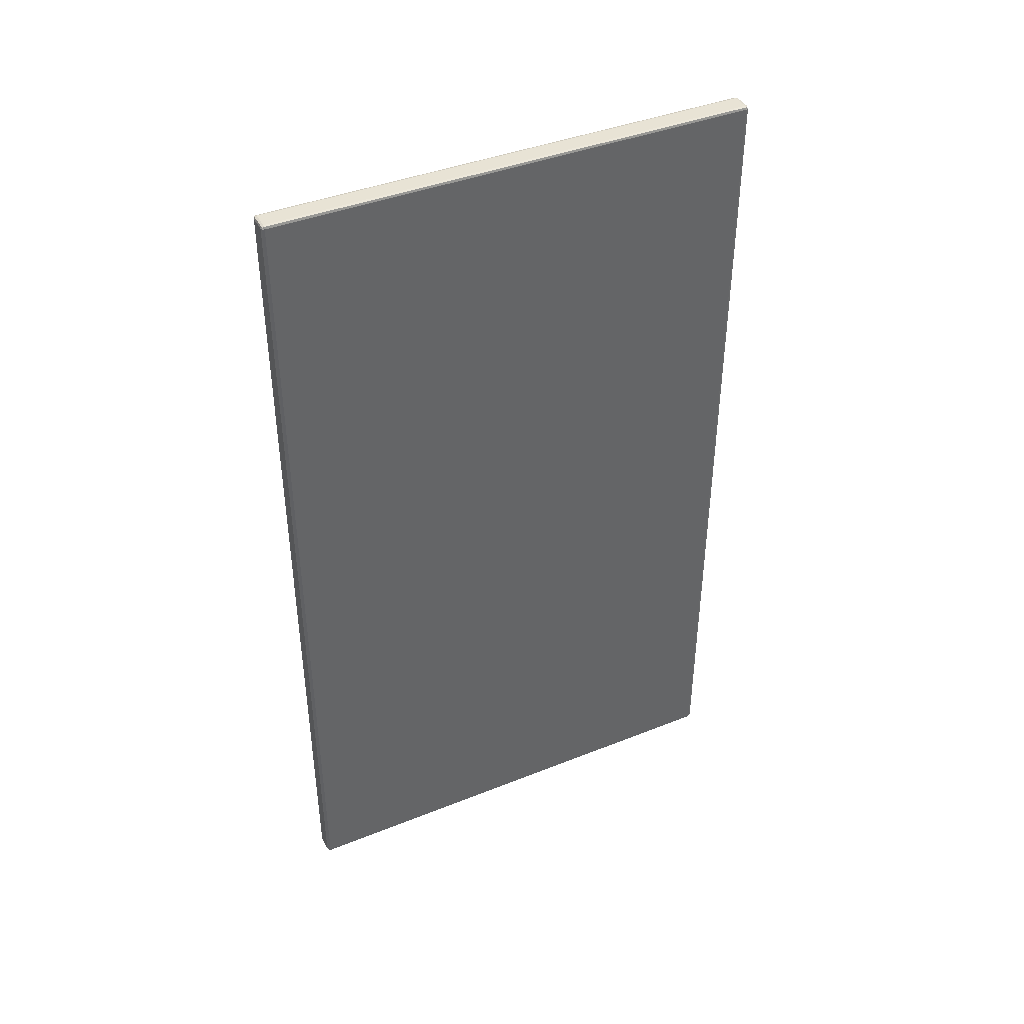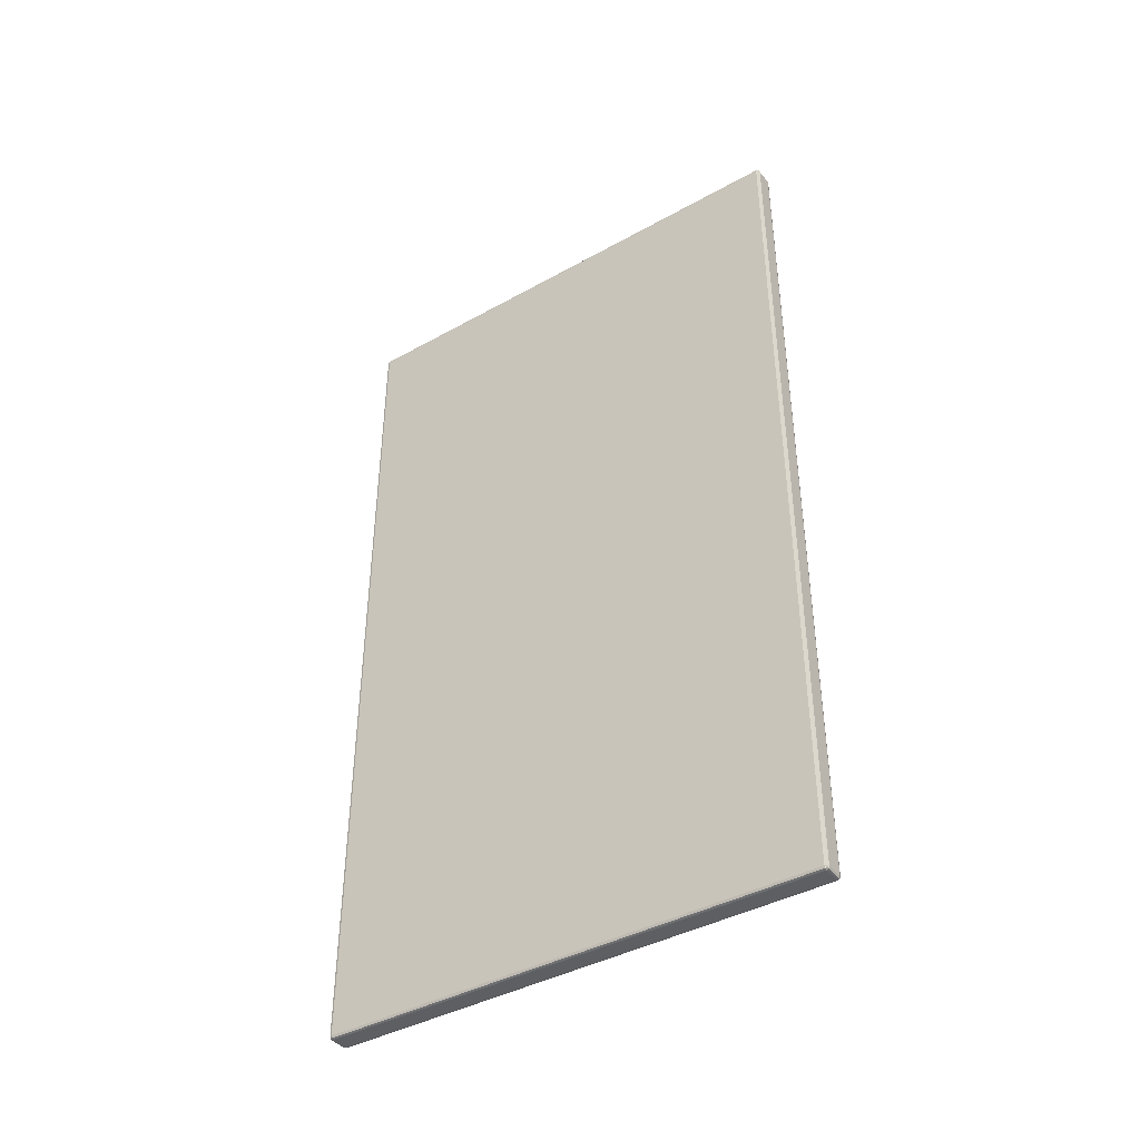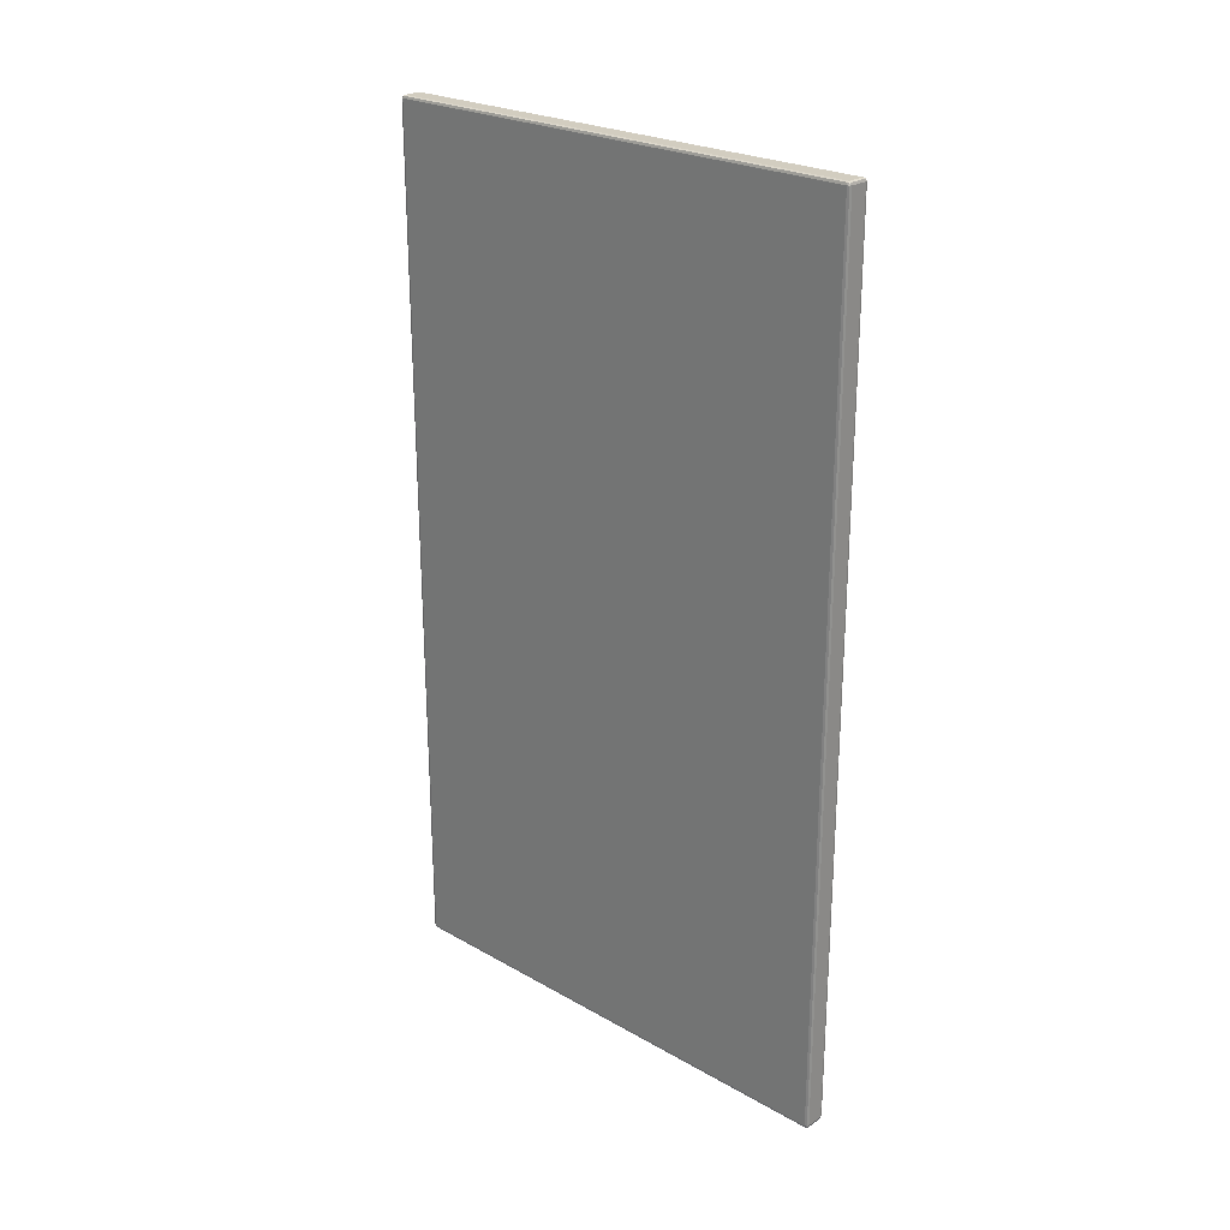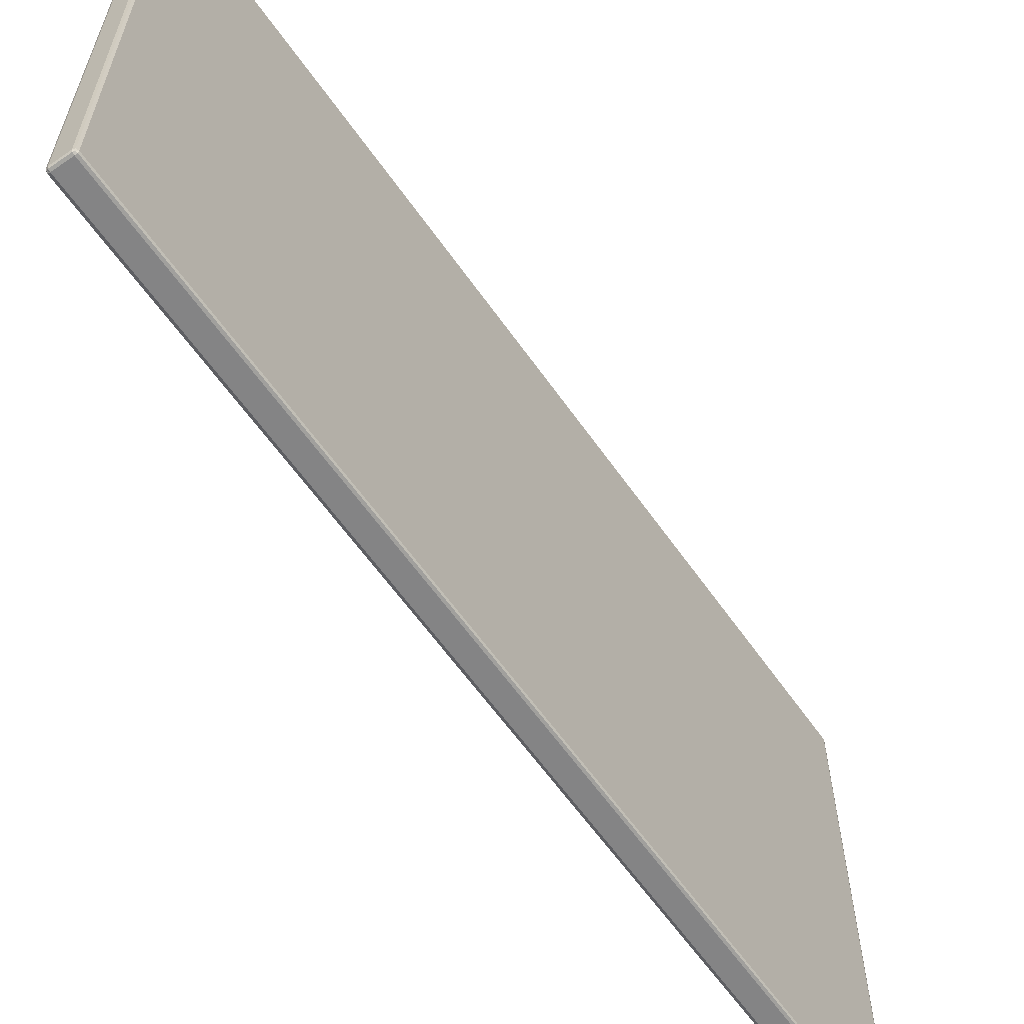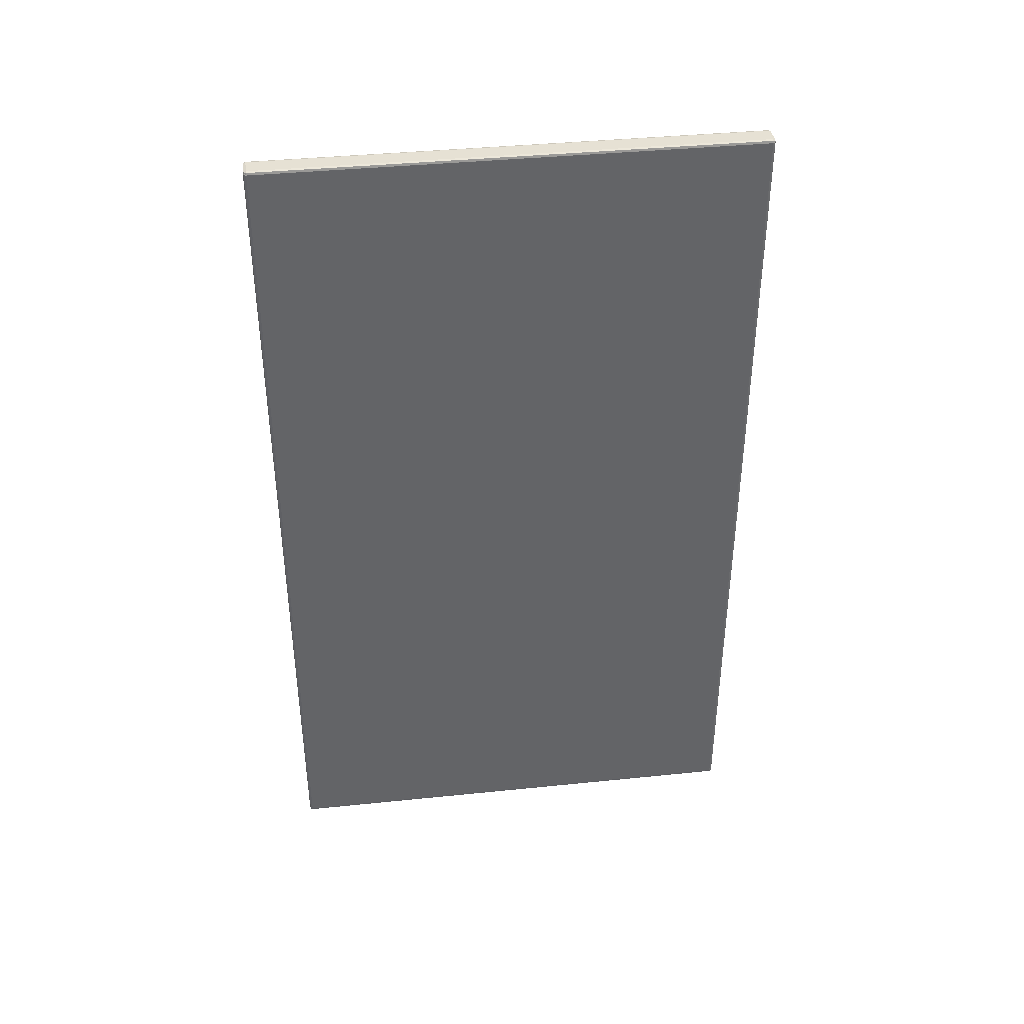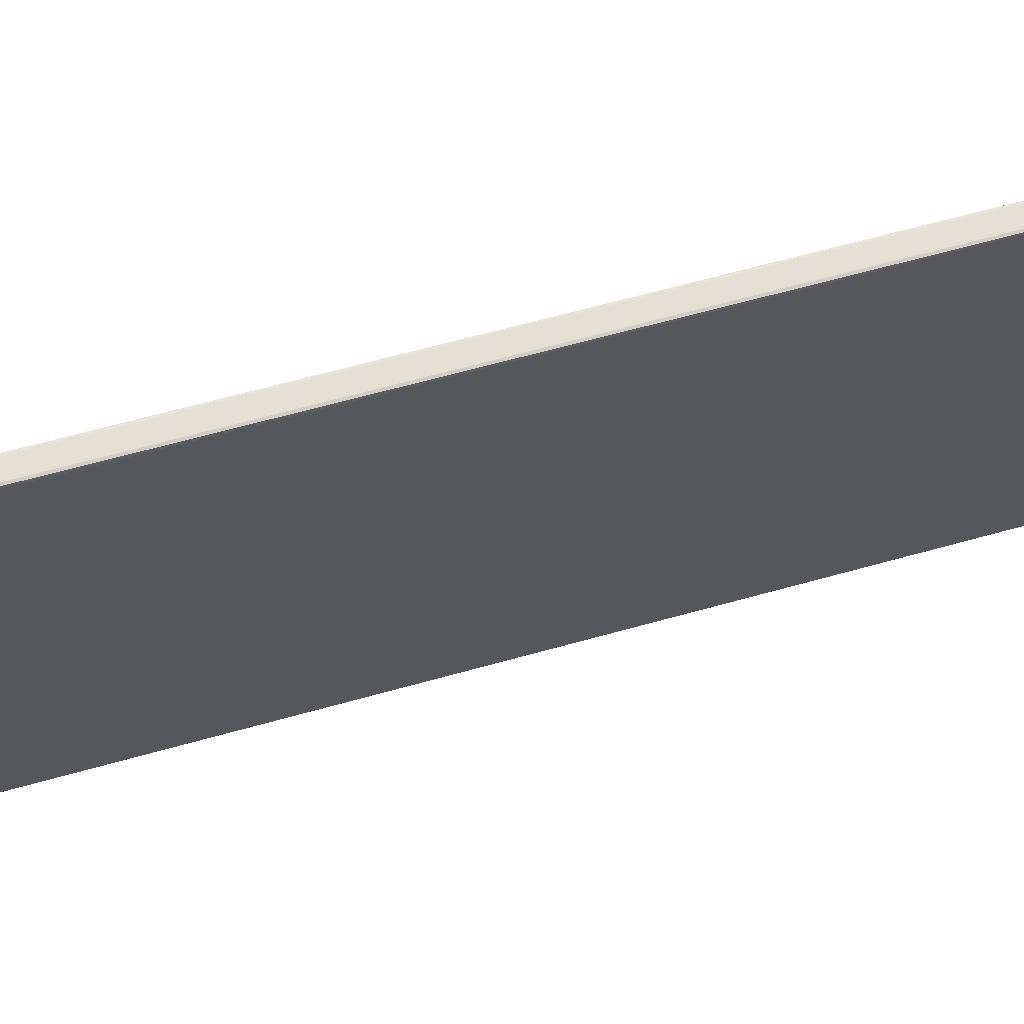
<metadata>
{"format":"obj","ext":"obj","renderer":"f3d","projection":"perspective","resolution":1024,"background":"white","views":[{"elev":41.1,"azim":64.1,"up":"+Y"},{"elev":-40.9,"azim":-55.8,"up":"+Y"},{"elev":24.4,"azim":132.9,"up":"+Y"},{"elev":-61.5,"azim":35.0,"up":"+Z"},{"elev":39.2,"azim":-97.3,"up":"+Y"},{"elev":65.6,"azim":-105.6,"up":"+Z"}]}
</metadata>
<code>
v -0.2211 0.01111 -0.006111
v -0.2211 0.7666 -0.006111
v -0.2389 0.7666 -0.4389
v -0.2206 0.6699 -0.005625
v -0.2394 0.6699 -0.005625
v -0.2206 0.1078 -0.4394
v -0.2256 0.01062 -0.4394
v -0.2256 0.01063 -0.005625
v -0.2256 0.7671 -0.005625
v -0.2256 0.7671 -0.4394
v -0.225 0.7627 -0.005
v -0.225 0.7627 -0.44
v -0.225 0.015 -0.005
v -0.225 0.015 -0.44
v -0.2344 0.01062 -0.4394
v -0.2344 0.7671 -0.005625
v -0.235 0.7627 -0.44
v -0.235 0.015 -0.44
v -0.2344 0.01063 -0.005625
v -0.2344 0.7671 -0.4394
v -0.235 0.7627 -0.005
v -0.235 0.015 -0.005
v -0.2206 0.01062 -0.3825
v -0.2206 0.7671 -0.3825
v -0.225 0.01 -0.435
v -0.225 0.7677 -0.435
v -0.235 0.01 -0.435
v -0.235 0.7677 -0.435
v -0.2206 0.7671 -0.0625
v -0.225 0.7677 -0.01
v -0.235 0.7677 -0.01
v -0.225 0.01 -0.01
v -0.235 0.01 -0.01
v -0.2389 0.01111 -0.4389
v -0.2389 0.7666 -0.006111
v -0.2394 0.6699 -0.4394
v -0.2394 0.1078 -0.4394
v -0.2394 0.1078 -0.005625
v -0.22 0.7627 -0.435
v -0.22 0.015 -0.435
v -0.22 0.7627 -0.01
v -0.22 0.015 -0.01
v -0.2211 0.01111 -0.4389
v -0.2211 0.7666 -0.4389
v -0.2206 0.6699 -0.4394
v -0.2206 0.1078 -0.005625
v -0.2206 0.01062 -0.0625
v -0.24 0.7627 -0.435
v -0.24 0.015 -0.435
v -0.24 0.7627 -0.01
v -0.24 0.015 -0.01
v -0.2389 0.01111 -0.006111
v -0.2394 0.01062 -0.3825
v -0.2394 0.7671 -0.3825
v -0.2394 0.7671 -0.0625
v -0.2394 0.01062 -0.0625
v -0.2375 0.01 -0.0075
v -0.2375 0.7677 -0.0075
v -0.2375 0.0125 -0.005
v -0.2225 0.0125 -0.44
v -0.2225 0.7652 -0.005
v -0.2375 0.7652 -0.44
v -0.2225 0.3889 -0.005
v -0.2375 0.3889 -0.44
v -0.2225 0.01 -0.4375
v -0.2225 0.7677 -0.0075
v -0.2225 0.0125 -0.005
v -0.23 0.0125 -0.44
v -0.23 0.7652 -0.005
v -0.2225 0.7652 -0.44
v -0.2225 0.3889 -0.44
v -0.23 0.01 -0.4375
v -0.23 0.7677 -0.0075
v -0.23 0.0125 -0.005
v -0.23 0.7652 -0.44
v -0.2375 0.0125 -0.44
v -0.2375 0.7652 -0.005
v -0.2375 0.3889 -0.005
v -0.2375 0.01 -0.4375
v -0.2375 0.7677 -0.4375
v -0.2225 0.01 -0.2225
v -0.2225 0.7677 -0.4375
v -0.23 0.7677 -0.4375
v -0.2375 0.01 -0.2225
v -0.2375 0.7677 -0.2225
v -0.2225 0.7677 -0.2225
v -0.2225 0.01 -0.0075
v -0.23 0.01 -0.0075
v -0.22 0.0125 -0.0075
v -0.22 0.7652 -0.4375
v -0.22 0.3889 -0.4375
v -0.22 0.0125 -0.4375
v -0.22 0.7652 -0.2225
v -0.22 0.0125 -0.2225
v -0.22 0.7652 -0.0075
v -0.22 0.3889 -0.0075
v -0.24 0.0125 -0.0075
v -0.24 0.7652 -0.4375
v -0.24 0.3889 -0.4375
v -0.24 0.0125 -0.4375
v -0.24 0.7652 -0.2225
v -0.24 0.0125 -0.2225
v -0.24 0.7652 -0.0075
v -0.24 0.3889 -0.0075
v -0.2375 0.01062 -0.4394
v -0.2225 0.01063 -0.005625
v -0.2375 0.7671 -0.005625
v -0.2206 0.7671 -0.0075
v -0.2225 0.7671 -0.4394
v -0.2394 0.7671 -0.4375
v -0.2206 0.0125 -0.4394
v -0.2206 0.7652 -0.005625
v -0.2394 0.3889 -0.005625
v -0.2394 0.7652 -0.4394
v -0.2225 0.6699 -0.005
v -0.2375 0.6699 -0.44
v -0.2206 0.3889 -0.4394
v -0.2225 0.1078 -0.005
v -0.2375 0.1078 -0.44
v -0.2225 0.01062 -0.4394
v -0.23 0.01063 -0.005625
v -0.2225 0.7671 -0.005625
v -0.23 0.7671 -0.4394
v -0.2225 0.6699 -0.44
v -0.2225 0.1078 -0.44
v -0.2256 0.01 -0.4375
v -0.2256 0.7677 -0.0075
v -0.2256 0.0125 -0.005
v -0.2256 0.0125 -0.44
v -0.2256 0.7652 -0.005
v -0.2256 0.7652 -0.44
v -0.23 0.01062 -0.4394
v -0.23 0.7671 -0.005625
v -0.2375 0.01063 -0.005625
v -0.2375 0.7671 -0.4394
v -0.2375 0.6699 -0.005
v -0.2375 0.1078 -0.005
v -0.2344 0.01 -0.4375
v -0.2344 0.7677 -0.0075
v -0.2344 0.0125 -0.005
v -0.2344 0.7652 -0.44
v -0.2344 0.0125 -0.44
v -0.2344 0.7652 -0.005
v -0.2256 0.7677 -0.4375
v -0.2344 0.7677 -0.4375
v -0.2375 0.01 -0.3825
v -0.2375 0.7677 -0.3825
v -0.2225 0.01 -0.3825
v -0.2225 0.7677 -0.3825
v -0.2256 0.01 -0.0075
v -0.2344 0.01 -0.0075
v -0.2375 0.01 -0.0625
v -0.2375 0.7677 -0.0625
v -0.2225 0.7677 -0.0625
v -0.2225 0.01 -0.0625
v -0.2394 0.7652 -0.005625
v -0.2394 0.0125 -0.4394
v -0.2394 0.3889 -0.4394
v -0.2394 0.0125 -0.005625
v -0.2394 0.01062 -0.4375
v -0.2394 0.7671 -0.2225
v -0.22 0.6699 -0.4375
v -0.22 0.1078 -0.4375
v -0.22 0.0125 -0.3825
v -0.22 0.7652 -0.3825
v -0.22 0.6699 -0.0075
v -0.22 0.1078 -0.0075
v -0.22 0.0125 -0.0625
v -0.22 0.7652 -0.0625
v -0.2206 0.01062 -0.4375
v -0.2206 0.0125 -0.005625
v -0.2206 0.7652 -0.4394
v -0.2206 0.3889 -0.005625
v -0.2206 0.7671 -0.4375
v -0.2206 0.7671 -0.2225
v -0.2206 0.01063 -0.0075
v -0.2206 0.01062 -0.2225
v -0.24 0.6699 -0.4375
v -0.24 0.1078 -0.4375
v -0.24 0.0125 -0.3825
v -0.24 0.7652 -0.3825
v -0.24 0.6699 -0.0075
v -0.24 0.1078 -0.0075
v -0.24 0.0125 -0.0625
v -0.24 0.7652 -0.0625
v -0.2394 0.7671 -0.0075
v -0.2394 0.01062 -0.2225
v -0.2394 0.01063 -0.0075
f 21 22 13
f 13 11 21
f 12 14 18
f 18 17 12
f 32 33 27
f 27 25 32
f 26 28 31
f 31 30 26
f 41 42 40
f 40 39 41
f 49 51 50
f 50 48 49
f 52 188 57
f 57 134 52
f 56 152 57
f 57 188 56
f 33 151 57
f 152 33 57
f 19 134 57
f 57 151 19
f 35 107 58
f 58 186 35
f 16 139 58
f 58 107 16
f 31 153 58
f 139 31 58
f 55 186 58
f 58 153 55
f 52 134 59
f 59 159 52
f 19 140 59
f 59 134 19
f 22 137 59
f 140 22 59
f 38 159 59
f 59 137 38
f 43 120 60
f 60 111 43
f 7 129 60
f 60 120 7
f 14 125 60
f 129 14 60
f 6 111 60
f 60 125 6
f 4 112 61
f 61 115 4
f 2 122 61
f 61 112 2
f 9 130 61
f 61 122 9
f 11 115 61
f 130 11 61
f 36 114 62
f 62 116 36
f 3 135 62
f 62 114 3
f 20 141 62
f 62 135 20
f 17 116 62
f 141 17 62
f 46 173 63
f 63 118 46
f 4 115 63
f 63 173 4
f 11 13 63
f 115 11 63
f 13 118 63
f 37 158 64
f 64 119 37
f 36 116 64
f 64 158 36
f 17 18 64
f 116 17 64
f 18 119 64
f 7 120 65
f 65 126 7
f 43 170 65
f 65 120 43
f 23 148 65
f 65 170 23
f 25 126 65
f 148 25 65
f 9 122 66
f 66 127 9
f 2 108 66
f 66 122 2
f 29 154 66
f 66 108 29
f 30 127 66
f 154 30 66
f 8 106 67
f 67 128 8
f 1 171 67
f 67 106 1
f 46 118 67
f 67 171 46
f 13 128 67
f 118 13 67
f 7 132 68
f 68 129 7
f 15 142 68
f 68 132 15
f 18 14 68
f 142 18 68
f 14 129 68
f 9 133 69
f 69 130 9
f 16 143 69
f 69 133 16
f 21 11 69
f 143 21 69
f 11 130 69
f 10 109 70
f 70 131 10
f 44 172 70
f 70 109 44
f 45 124 70
f 70 172 45
f 12 131 70
f 124 12 70
f 12 124 71
f 45 117 71
f 71 124 45
f 6 125 71
f 71 117 6
f 14 12 71
f 125 14 71
f 15 132 72
f 72 138 15
f 7 126 72
f 72 132 7
f 25 27 72
f 126 25 72
f 27 138 72
f 16 133 73
f 73 139 16
f 9 127 73
f 73 133 9
f 30 31 73
f 127 30 73
f 31 139 73
f 19 121 74
f 74 140 19
f 8 128 74
f 74 121 8
f 13 22 74
f 128 13 74
f 22 140 74
f 20 123 75
f 75 141 20
f 10 131 75
f 75 123 10
f 12 17 75
f 131 12 75
f 17 141 75
f 15 105 76
f 76 142 15
f 34 157 76
f 76 105 34
f 37 119 76
f 76 157 37
f 18 142 76
f 119 18 76
f 16 107 77
f 77 143 16
f 35 156 77
f 77 107 35
f 5 136 77
f 77 156 5
f 21 143 77
f 136 21 77
f 21 136 78
f 5 113 78
f 78 136 5
f 38 137 78
f 78 113 38
f 22 21 78
f 137 22 78
f 53 160 79
f 79 146 53
f 34 105 79
f 79 160 34
f 15 138 79
f 79 105 15
f 27 146 79
f 138 27 79
f 28 145 80
f 147 28 80
f 20 135 80
f 80 145 20
f 3 110 80
f 80 135 3
f 54 147 80
f 80 110 54
f 23 177 81
f 81 148 23
f 47 155 81
f 81 177 47
f 32 25 81
f 155 32 81
f 25 148 81
f 24 174 82
f 82 149 24
f 44 109 82
f 82 174 44
f 10 144 82
f 82 109 10
f 26 149 82
f 144 26 82
f 26 144 83
f 10 123 83
f 83 144 10
f 20 145 83
f 83 123 20
f 28 26 83
f 145 28 83
f 56 187 84
f 84 152 56
f 53 146 84
f 84 187 53
f 27 33 84
f 146 27 84
f 33 152 84
f 31 28 85
f 153 31 85
f 28 147 85
f 54 161 85
f 85 147 54
f 55 153 85
f 85 161 55
f 29 175 86
f 86 154 29
f 24 149 86
f 86 175 24
f 26 30 86
f 149 26 86
f 30 154 86
f 47 176 87
f 87 155 47
f 1 106 87
f 87 176 1
f 8 150 87
f 87 106 8
f 32 155 87
f 150 32 87
f 32 150 88
f 8 121 88
f 88 150 8
f 19 151 88
f 88 121 19
f 33 32 88
f 151 33 88
f 1 176 89
f 89 171 1
f 47 168 89
f 89 176 47
f 42 167 89
f 168 42 89
f 46 171 89
f 89 167 46
f 45 172 90
f 90 162 45
f 44 174 90
f 90 172 44
f 24 165 90
f 90 174 24
f 39 162 90
f 165 39 90
f 6 117 91
f 91 163 6
f 45 162 91
f 91 117 45
f 39 40 91
f 162 39 91
f 40 163 91
f 23 170 92
f 92 164 23
f 43 111 92
f 92 170 43
f 6 163 92
f 92 111 6
f 40 164 92
f 163 40 92
f 24 175 93
f 93 165 24
f 29 169 93
f 93 175 29
f 41 39 93
f 169 41 93
f 39 165 93
f 47 177 94
f 94 168 47
f 23 164 94
f 94 177 23
f 40 42 94
f 164 40 94
f 42 168 94
f 29 108 95
f 95 169 29
f 2 112 95
f 95 108 2
f 4 166 95
f 95 112 4
f 41 169 95
f 166 41 95
f 41 166 96
f 4 173 96
f 96 166 4
f 46 167 96
f 96 173 46
f 42 41 96
f 167 42 96
f 52 159 97
f 97 188 52
f 38 183 97
f 97 159 38
f 51 184 97
f 183 51 97
f 56 188 97
f 97 184 56
f 36 178 98
f 98 114 36
f 48 181 98
f 178 48 98
f 54 110 98
f 98 181 54
f 3 114 98
f 98 110 3
f 37 179 99
f 99 158 37
f 49 48 99
f 179 49 99
f 48 178 99
f 36 158 99
f 99 178 36
f 53 180 100
f 100 160 53
f 49 179 100
f 180 49 100
f 37 157 100
f 100 179 37
f 34 160 100
f 100 157 34
f 54 181 101
f 101 161 54
f 48 50 101
f 181 48 101
f 50 185 101
f 55 161 101
f 101 185 55
f 56 184 102
f 102 187 56
f 51 49 102
f 184 51 102
f 49 180 102
f 53 187 102
f 102 180 53
f 55 185 103
f 103 186 55
f 50 182 103
f 185 50 103
f 5 156 103
f 103 182 5
f 35 186 103
f 103 156 35
f 50 51 104
f 182 50 104
f 51 183 104
f 38 113 104
f 104 183 38
f 5 182 104
f 104 113 5

</code>
